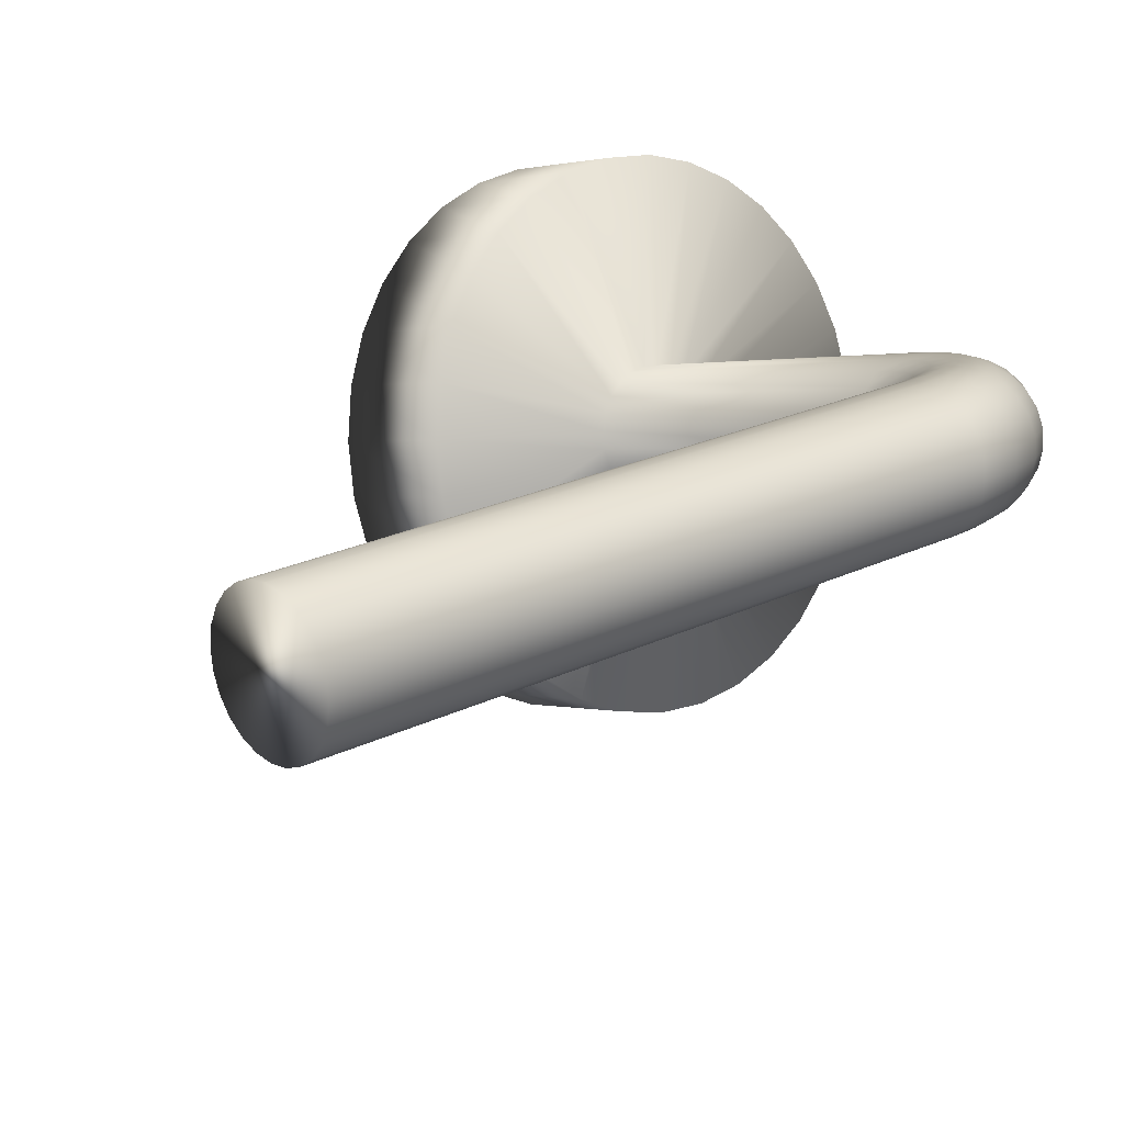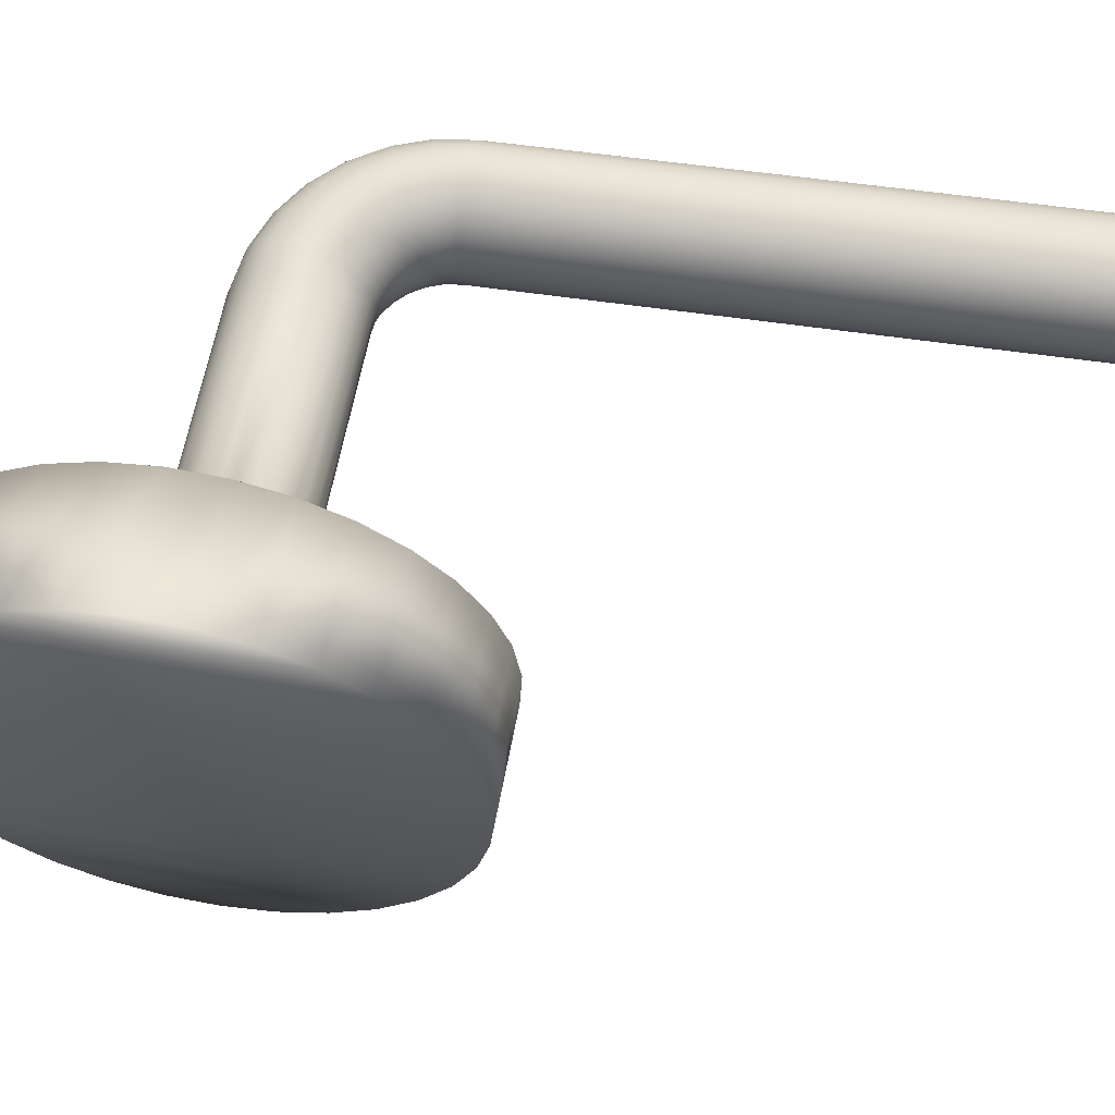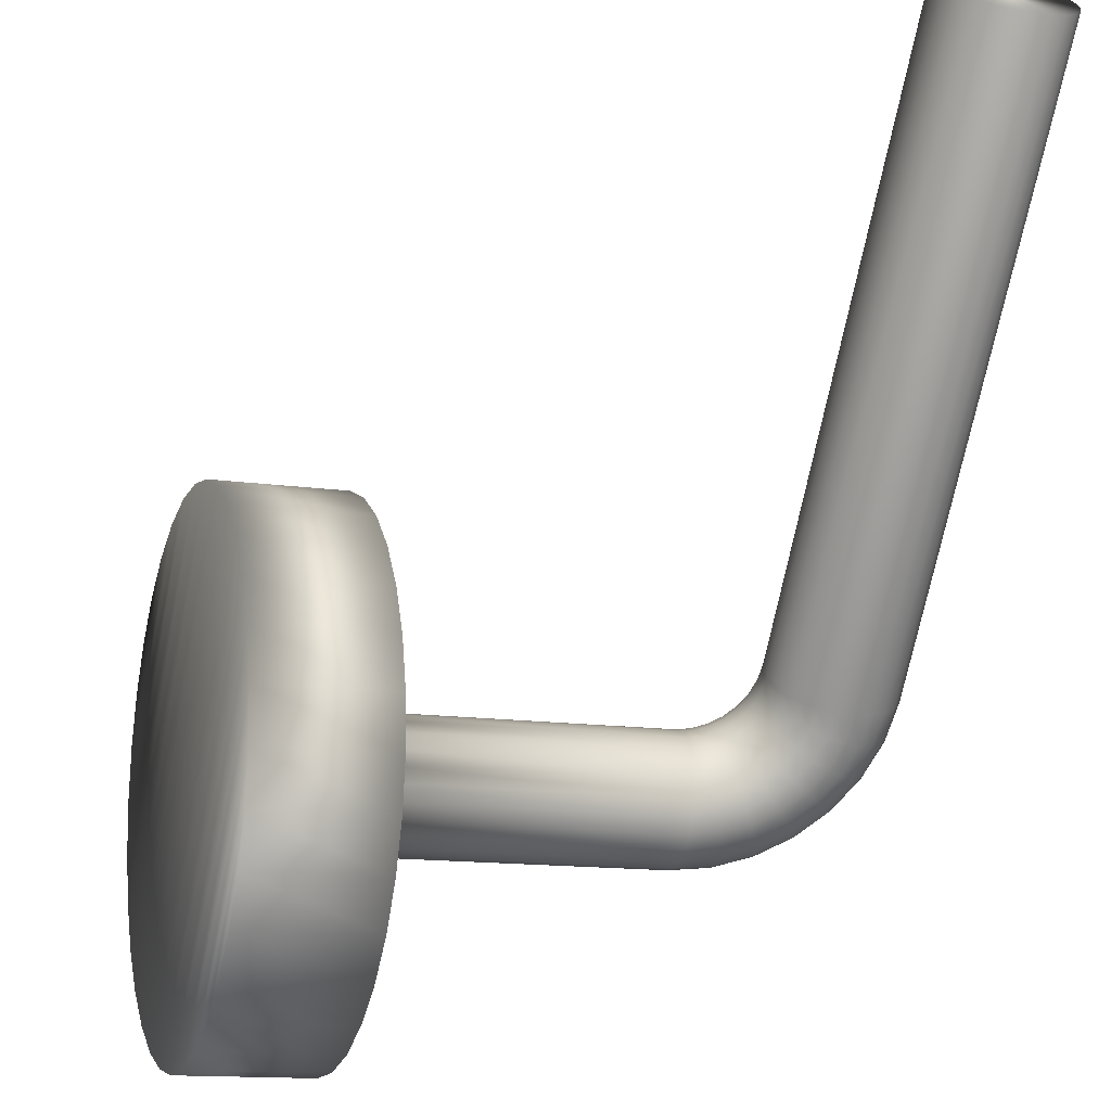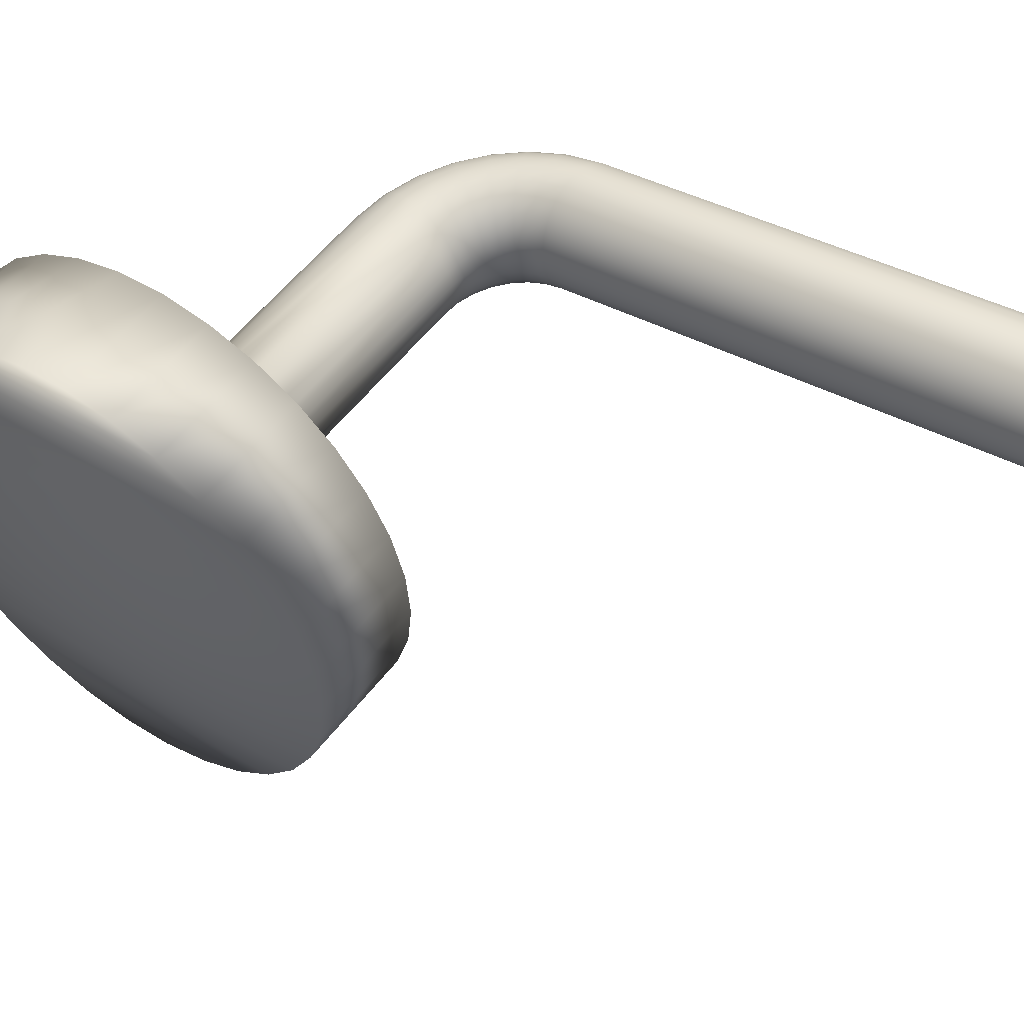
<metadata>
{"format":"obj","ext":"obj","renderer":"f3d","projection":"perspective","resolution":1024,"background":"white","views":[{"elev":20.8,"azim":-132.2,"up":"+Z"},{"elev":45.0,"azim":100.6,"up":"+Z"},{"elev":-67.4,"azim":169.0,"up":"+Z"},{"elev":35.0,"azim":127.5,"up":"+Z"}]}
</metadata>
<code>
v -67.37 14.15 -86.05
v -67.37 14.15 -86.04
v -67.38 14.15 -86.05
v -67.38 14.15 -86.04
v -67.4 14.16 -86.04
v -67.39 14.16 -86.04
v -67.41 14.16 -86.04
v -67.41 14.16 -86.03
v -67.42 14.17 -86.04
v -67.42 14.17 -86.03
v -67.42 14.19 -86.04
v -67.42 14.19 -86.03
v -67.43 14.2 -86.03
v -67.43 14.2 -86.03
v -67.43 14.21 -86.03
v -67.43 14.21 -86.03
v -67.43 14.21 -86.04
v -67.43 14.2 -86.04
v -67.42 14.19 -86.04
v -67.42 14.18 -86.04
v -67.41 14.17 -86.04
v -67.4 14.16 -86.05
v -67.38 14.15 -86.05
v -67.37 14.15 -86.05
v -67.38 14.16 -86.06
v -67.37 14.16 -86.06
v -67.38 14.16 -86.06
v -67.37 14.16 -86.06
v -67.38 14.17 -86.06
v -67.37 14.17 -86.06
v -67.38 14.17 -86.06
v -67.37 14.17 -86.06
v -67.38 14.18 -86.06
v -67.37 14.18 -86.06
v -67.38 14.18 -86.06
v -67.37 14.18 -86.06
v -67.38 14.19 -86.06
v -67.37 14.19 -86.06
v -67.38 14.19 -86.05
v -67.37 14.19 -86.05
v -67.37 14.19 -86.05
v -67.37 14.19 -86.05
v -67.37 14.19 -86.04
v -67.37 14.19 -86.04
v -67.38 14.19 -86.05
v -67.38 14.19 -86.04
v -67.38 14.2 -86.05
v -67.38 14.2 -86.04
v -67.39 14.2 -86.05
v -67.39 14.2 -86.04
v -67.39 14.2 -86.04
v -67.39 14.21 -86.04
v -67.39 14.21 -86.04
v -67.39 14.21 -86.04
v -67.39 14.21 -86.04
v -67.39 14.21 -86.05
v -67.39 14.21 -86.05
v -67.4 14.21 -86.05
v -67.4 14.21 -86.05
v -67.4 14.21 -86.05
v -67.4 14.21 -86.05
v -67.41 14.2 -86.05
v -67.41 14.21 -86.05
v -67.41 14.2 -86.05
v -67.41 14.21 -86.05
v -67.42 14.2 -86.05
v -67.42 14.21 -86.05
v -67.42 14.2 -86.05
v -67.42 14.21 -86.05
v -67.43 14.2 -86.04
v -67.43 14.21 -86.04
v -67.4 14.16 -86.05
v -67.41 14.17 -86.05
v -67.42 14.18 -86.05
v -67.42 14.19 -86.05
v -67.4 14.17 -86.06
v -67.4 14.17 -86.05
v -67.41 14.18 -86.05
v -67.42 14.19 -86.05
v -67.39 14.17 -86.06
v -67.4 14.18 -86.06
v -67.41 14.18 -86.05
v -67.41 14.19 -86.05
v -67.39 14.17 -86.06
v -67.4 14.18 -86.06
v -67.41 14.19 -86.06
v -67.41 14.19 -86.05
v -67.39 14.18 -86.06
v -67.4 14.18 -86.06
v -67.4 14.19 -86.06
v -67.41 14.2 -86.06
v -67.39 14.18 -86.06
v -67.39 14.19 -86.06
v -67.4 14.19 -86.06
v -67.4 14.2 -86.05
v -67.38 14.19 -86.06
v -67.39 14.19 -86.05
v -67.39 14.2 -86.05
v -67.4 14.2 -86.05
v -67.38 14.19 -86.05
v -67.39 14.19 -86.05
v -67.39 14.2 -86.05
v -67.39 14.2 -86.05
v -67.27 14.19 -86.07
v -67.27 14.19 -86.07
v -67.37 14.19 -86.04
v -67.27 14.19 -86.06
v -67.37 14.19 -86.03
v -67.26 14.19 -86.06
v -67.36 14.19 -86.03
v -67.26 14.18 -86.05
v -67.36 14.18 -86.03
v -67.26 14.18 -86.05
v -67.36 14.18 -86.02
v -67.26 14.17 -86.05
v -67.36 14.17 -86.02
v -67.26 14.17 -86.05
v -67.36 14.17 -86.02
v -67.26 14.16 -86.05
v -67.36 14.16 -86.03
v -67.26 14.16 -86.06
v -67.36 14.16 -86.03
v -67.27 14.15 -86.06
v -67.37 14.15 -86.03
v -67.27 14.15 -86.07
v -67.37 14.15 -86.04
v -67.27 14.15 -86.07
v -67.27 14.15 -86.08
v -67.27 14.15 -86.08
v -67.27 14.16 -86.09
v -67.27 14.16 -86.09
v -67.27 14.17 -86.09
v -67.27 14.17 -86.09
v -67.27 14.18 -86.09
v -67.27 14.18 -86.09
v -67.27 14.19 -86.09
v -67.27 14.19 -86.08
v -67.27 14.19 -86.08
v -67.39 14.42 -86.04
v -67.39 14.21 -86.03
v -67.39 14.42 -86.03
v -67.39 14.21 -86.03
v -67.39 14.42 -86.03
v -67.39 14.21 -86.02
v -67.39 14.42 -86.02
v -67.39 14.21 -86.02
v -67.39 14.42 -86.02
v -67.4 14.21 -86.02
v -67.4 14.42 -86.02
v -67.4 14.21 -86.01
v -67.4 14.42 -86.01
v -67.41 14.21 -86.01
v -67.41 14.42 -86.01
v -67.41 14.21 -86.01
v -67.41 14.42 -86.01
v -67.42 14.21 -86.02
v -67.42 14.42 -86.02
v -67.42 14.21 -86.02
v -67.42 14.42 -86.02
v -67.43 14.21 -86.02
v -67.43 14.42 -86.02
v -67.43 14.42 -86.03
v -67.43 14.42 -86.03
v -67.43 14.42 -86.04
v -67.43 14.42 -86.04
v -67.42 14.42 -86.05
v -67.42 14.42 -86.05
v -67.41 14.42 -86.05
v -67.41 14.42 -86.05
v -67.4 14.42 -86.05
v -67.4 14.42 -86.05
v -67.39 14.42 -86.05
v -67.39 14.42 -86.04
v -67.37 14.19 -86.04
v -67.38 14.19 -86.04
v -67.38 14.2 -86.04
v -67.38 14.2 -86.03
v -67.39 14.2 -86.03
v -67.39 14.21 -86.03
v -67.39 14.21 -86.03
v -67.39 14.2 -86.03
v -67.38 14.2 -86.03
v -67.38 14.19 -86.03
v -67.38 14.19 -86.03
v -67.37 14.19 -86.03
v -67.37 14.19 -86.03
v -67.37 14.18 -86.03
v -67.37 14.18 -86.02
v -67.37 14.17 -86.02
v -67.37 14.17 -86.02
v -67.38 14.16 -86.02
v -67.38 14.16 -86.03
v -67.38 14.15 -86.03
v -67.38 14.15 -86.04
v -67.39 14.21 -86.02
v -67.39 14.2 -86.02
v -67.39 14.2 -86.02
v -67.38 14.19 -86.03
v -67.38 14.19 -86.03
v -67.39 14.21 -86.02
v -67.39 14.2 -86.02
v -67.39 14.19 -86.02
v -67.38 14.19 -86.02
v -67.38 14.18 -86.02
v -67.4 14.2 -86.02
v -67.4 14.2 -86.02
v -67.39 14.19 -86.02
v -67.39 14.18 -86.02
v -67.38 14.18 -86.02
v -67.4 14.2 -86.01
v -67.4 14.19 -86.01
v -67.39 14.19 -86.02
v -67.39 14.18 -86.02
v -67.38 14.17 -86.02
v -67.41 14.2 -86.01
v -67.4 14.19 -86.01
v -67.4 14.18 -86.02
v -67.39 14.18 -86.02
v -67.38 14.17 -86.02
v -67.41 14.2 -86.01
v -67.41 14.19 -86.01
v -67.4 14.18 -86.02
v -67.4 14.17 -86.02
v -67.39 14.17 -86.02
v -67.42 14.2 -86.02
v -67.41 14.19 -86.02
v -67.41 14.18 -86.02
v -67.4 14.17 -86.02
v -67.39 14.16 -86.02
v -67.42 14.2 -86.02
v -67.42 14.19 -86.02
v -67.41 14.18 -86.02
v -67.4 14.17 -86.02
v -67.39 14.16 -86.03
v -67.43 14.2 -86.02
v -67.42 14.19 -86.02
v -67.41 14.17 -86.03
v -67.4 14.16 -86.03
v -67.39 14.16 -86.03
v -67.26 14.25 -86.06
v -67.27 14.25 -86.07
v -67.27 14.25 -86.09
v -67.26 14.25 -86.04
v -67.26 14.24 -86.03
v -67.25 14.23 -86.01
v -67.25 14.22 -86
v -67.25 14.2 -86
v -67.25 14.19 -85.99
v -67.25 14.17 -85.99
v -67.25 14.15 -85.99
v -67.25 14.14 -86
v -67.25 14.12 -86
v -67.25 14.11 -86.01
v -67.26 14.1 -86.03
v -67.26 14.09 -86.04
v -67.26 14.09 -86.06
v -67.27 14.09 -86.07
v -67.27 14.09 -86.09
v -67.28 14.09 -86.1
v -67.28 14.1 -86.12
v -67.28 14.11 -86.13
v -67.29 14.12 -86.14
v -67.29 14.14 -86.15
v -67.29 14.15 -86.15
v -67.29 14.17 -86.15
v -67.29 14.19 -86.15
v -67.29 14.2 -86.15
v -67.29 14.22 -86.14
v -67.28 14.23 -86.13
v -67.28 14.24 -86.12
v -67.28 14.25 -86.1
v -67.25 14.17 -86.16
v -67.25 14.15 -86.16
v -67.25 14.14 -86.16
v -67.25 14.12 -86.15
v -67.24 14.11 -86.14
v -67.24 14.1 -86.13
v -67.24 14.09 -86.11
v -67.23 14.09 -86.1
v -67.23 14.09 -86.08
v -67.22 14.09 -86.07
v -67.22 14.09 -86.05
v -67.22 14.1 -86.04
v -67.21 14.11 -86.02
v -67.21 14.12 -86.01
v -67.21 14.14 -86.01
v -67.21 14.15 -86
v -67.21 14.17 -86
v -67.21 14.19 -86
v -67.21 14.2 -86.01
v -67.21 14.22 -86.01
v -67.21 14.23 -86.02
v -67.22 14.24 -86.04
v -67.22 14.25 -86.05
v -67.22 14.25 -86.07
v -67.23 14.25 -86.08
v -67.23 14.25 -86.1
v -67.24 14.25 -86.11
v -67.24 14.24 -86.13
v -67.24 14.23 -86.14
v -67.25 14.22 -86.15
v -67.25 14.2 -86.16
v -67.25 14.19 -86.16
f 1 2 3
f 3 2 4
f 3 4 5
f 5 4 6
f 5 6 7
f 7 6 8
f 7 8 9
f 9 8 10
f 9 10 11
f 11 10 12
f 11 12 13
f 13 12 14
f 13 14 15
f 15 14 16
f 15 17 13
f 13 17 18
f 13 18 11
f 11 18 19
f 11 19 9
f 9 19 20
f 9 20 7
f 7 20 21
f 7 21 5
f 5 21 22
f 5 22 3
f 3 22 23
f 3 23 1
f 1 23 24
f 24 23 25
f 24 25 26
f 26 25 27
f 26 27 28
f 28 27 29
f 28 29 30
f 30 29 31
f 30 31 32
f 32 31 33
f 32 33 34
f 34 33 35
f 34 35 36
f 36 35 37
f 36 37 38
f 38 37 39
f 38 39 40
f 40 39 41
f 40 41 42
f 42 41 43
f 43 41 44
f 44 41 45
f 44 45 46
f 46 45 47
f 46 47 48
f 48 47 49
f 48 49 50
f 50 49 51
f 50 51 52
f 52 51 53
f 52 53 54
f 54 53 55
f 55 53 56
f 55 56 57
f 57 56 58
f 57 58 59
f 59 58 60
f 59 60 61
f 61 60 62
f 61 62 63
f 63 62 64
f 63 64 65
f 65 64 66
f 65 66 67
f 67 66 68
f 67 68 69
f 69 68 70
f 69 70 71
f 71 70 18
f 71 18 17
f 25 23 72
f 72 23 22
f 72 22 73
f 73 22 21
f 73 21 74
f 74 21 20
f 74 20 75
f 75 20 19
f 75 19 70
f 70 19 18
f 27 25 76
f 76 25 72
f 76 72 77
f 77 72 73
f 77 73 78
f 78 73 74
f 78 74 79
f 79 74 75
f 79 75 68
f 68 75 70
f 29 27 80
f 80 27 76
f 80 76 81
f 81 76 77
f 81 77 82
f 82 77 78
f 82 78 83
f 83 78 79
f 83 79 66
f 66 79 68
f 31 29 84
f 84 29 80
f 84 80 85
f 85 80 81
f 85 81 86
f 86 81 82
f 86 82 87
f 87 82 83
f 87 83 64
f 64 83 66
f 33 31 88
f 88 31 84
f 88 84 89
f 89 84 85
f 89 85 90
f 90 85 86
f 90 86 91
f 91 86 87
f 91 87 62
f 62 87 64
f 35 33 92
f 92 33 88
f 92 88 93
f 93 88 89
f 93 89 94
f 94 89 90
f 94 90 95
f 95 90 91
f 95 91 60
f 60 91 62
f 37 35 96
f 96 35 92
f 96 92 97
f 97 92 93
f 97 93 98
f 98 93 94
f 98 94 99
f 99 94 95
f 99 95 58
f 58 95 60
f 45 41 39
f 39 37 100
f 100 37 96
f 100 96 101
f 101 96 97
f 101 97 102
f 102 97 98
f 102 98 103
f 103 98 99
f 103 99 56
f 56 99 58
f 47 45 100
f 100 45 39
f 47 100 101
f 49 47 101
f 49 101 102
f 51 49 102
f 51 102 103
f 53 51 103
f 53 103 56
f 104 43 105
f 105 43 106
f 105 106 107
f 107 106 108
f 107 108 109
f 109 108 110
f 109 110 111
f 111 110 112
f 111 112 113
f 113 112 114
f 113 114 115
f 115 114 116
f 115 116 117
f 117 116 118
f 117 118 119
f 119 118 120
f 119 120 121
f 121 120 122
f 121 122 123
f 123 122 124
f 123 124 125
f 125 124 126
f 125 126 127
f 127 126 2
f 127 2 128
f 128 2 1
f 128 1 129
f 129 1 24
f 129 24 130
f 130 24 26
f 130 26 131
f 131 26 28
f 131 28 132
f 132 28 30
f 132 30 133
f 133 30 32
f 133 32 134
f 134 32 34
f 134 34 135
f 135 34 36
f 135 36 136
f 136 36 38
f 136 38 137
f 137 38 40
f 137 40 138
f 138 40 42
f 138 42 104
f 104 42 43
f 54 139 140
f 140 139 141
f 140 141 142
f 142 141 143
f 142 143 144
f 144 143 145
f 144 145 146
f 146 145 147
f 146 147 148
f 148 147 149
f 148 149 150
f 150 149 151
f 150 151 152
f 152 151 153
f 152 153 154
f 154 153 155
f 154 155 156
f 156 155 157
f 156 157 158
f 158 157 159
f 158 159 160
f 160 159 161
f 160 161 16
f 16 161 162
f 16 162 15
f 15 162 163
f 15 163 17
f 17 163 164
f 17 164 71
f 71 164 165
f 71 165 69
f 69 165 166
f 69 166 67
f 67 166 167
f 67 167 65
f 65 167 168
f 65 168 63
f 63 168 169
f 63 169 61
f 61 169 170
f 61 170 59
f 59 170 171
f 59 171 57
f 57 171 172
f 57 172 55
f 55 172 173
f 55 173 54
f 54 173 139
f 106 43 174
f 174 43 44
f 174 44 175
f 175 44 46
f 175 46 176
f 176 46 48
f 176 48 177
f 177 48 50
f 177 50 178
f 178 50 52
f 178 52 179
f 179 52 54
f 179 54 140
f 140 142 179
f 179 142 180
f 179 180 178
f 178 180 181
f 178 181 177
f 177 181 182
f 177 182 176
f 176 182 183
f 176 183 175
f 175 183 184
f 175 184 174
f 174 184 185
f 174 185 106
f 106 185 108
f 108 185 186
f 108 186 110
f 110 186 187
f 110 187 112
f 112 187 188
f 112 188 114
f 114 188 189
f 114 189 116
f 116 189 190
f 116 190 118
f 118 190 191
f 118 191 120
f 120 191 192
f 120 192 122
f 122 192 193
f 122 193 124
f 124 193 194
f 124 194 126
f 126 194 4
f 126 4 2
f 142 144 180
f 180 144 195
f 180 195 181
f 181 195 196
f 181 196 182
f 182 196 197
f 182 197 183
f 183 197 198
f 183 198 184
f 184 198 199
f 184 199 185
f 185 199 186
f 144 146 195
f 195 146 200
f 195 200 196
f 196 200 201
f 196 201 197
f 197 201 202
f 197 202 198
f 198 202 203
f 198 203 199
f 199 203 204
f 199 204 186
f 186 204 187
f 146 148 200
f 200 148 205
f 200 205 201
f 201 205 206
f 201 206 202
f 202 206 207
f 202 207 203
f 203 207 208
f 203 208 204
f 204 208 209
f 204 209 187
f 187 209 188
f 148 150 205
f 205 150 210
f 205 210 206
f 206 210 211
f 206 211 207
f 207 211 212
f 207 212 208
f 208 212 213
f 208 213 209
f 209 213 214
f 209 214 188
f 188 214 189
f 150 152 210
f 210 152 215
f 210 215 211
f 211 215 216
f 211 216 212
f 212 216 217
f 212 217 213
f 213 217 218
f 213 218 214
f 214 218 219
f 214 219 189
f 189 219 190
f 152 154 215
f 215 154 220
f 215 220 216
f 216 220 221
f 216 221 217
f 217 221 222
f 217 222 218
f 218 222 223
f 218 223 219
f 219 223 224
f 219 224 190
f 190 224 191
f 154 156 220
f 220 156 225
f 220 225 221
f 221 225 226
f 221 226 222
f 222 226 227
f 222 227 223
f 223 227 228
f 223 228 224
f 224 228 229
f 224 229 191
f 191 229 192
f 156 158 225
f 225 158 230
f 225 230 226
f 226 230 231
f 226 231 227
f 227 231 232
f 227 232 228
f 228 232 233
f 228 233 229
f 229 233 234
f 229 234 192
f 192 234 193
f 158 160 230
f 230 160 235
f 230 235 231
f 231 235 236
f 231 236 232
f 232 236 237
f 232 237 233
f 233 237 238
f 233 238 234
f 234 238 239
f 234 239 193
f 193 239 194
f 160 16 235
f 235 16 14
f 235 14 236
f 236 14 12
f 236 12 237
f 237 12 10
f 237 10 238
f 238 10 8
f 238 8 239
f 239 8 6
f 239 6 194
f 194 6 4
f 163 162 164
f 164 162 161
f 164 161 165
f 165 161 159
f 165 159 166
f 166 159 157
f 166 157 167
f 167 157 155
f 167 155 168
f 168 155 153
f 168 153 169
f 169 153 151
f 169 151 170
f 170 151 149
f 170 149 171
f 171 149 147
f 171 147 172
f 172 147 145
f 172 145 173
f 173 145 143
f 173 143 139
f 139 143 141
f 105 240 104
f 104 240 241
f 104 241 242
f 240 105 243
f 243 105 107
f 243 107 244
f 244 107 109
f 244 109 245
f 245 109 246
f 246 109 111
f 246 111 247
f 247 111 113
f 247 113 248
f 248 113 115
f 248 115 249
f 249 115 250
f 250 115 117
f 250 117 251
f 251 117 119
f 251 119 252
f 252 119 121
f 252 121 253
f 253 121 254
f 254 121 123
f 254 123 255
f 255 123 125
f 255 125 256
f 256 125 127
f 256 127 257
f 257 127 258
f 258 127 128
f 258 128 259
f 259 128 129
f 259 129 260
f 260 129 130
f 260 130 261
f 261 130 262
f 262 130 131
f 262 131 263
f 263 131 132
f 263 132 264
f 264 132 133
f 264 133 265
f 265 133 266
f 266 133 134
f 266 134 267
f 267 134 135
f 267 135 268
f 268 135 136
f 268 136 269
f 269 136 270
f 270 136 137
f 270 137 271
f 271 137 138
f 271 138 242
f 242 138 104
f 265 272 264
f 264 272 273
f 264 273 263
f 263 273 274
f 263 274 262
f 262 274 275
f 262 275 261
f 261 275 276
f 261 276 260
f 260 276 277
f 260 277 259
f 259 277 278
f 259 278 258
f 258 278 279
f 258 279 257
f 257 279 280
f 257 280 256
f 256 280 281
f 256 281 255
f 255 281 282
f 255 282 254
f 254 282 283
f 254 283 253
f 253 283 284
f 253 284 252
f 252 284 285
f 252 285 251
f 251 285 286
f 251 286 250
f 250 286 287
f 250 287 249
f 249 287 288
f 288 287 289
f 289 287 290
f 290 287 286
f 290 286 291
f 291 286 285
f 291 285 292
f 292 285 284
f 292 284 293
f 293 284 283
f 293 283 294
f 294 283 282
f 294 282 295
f 295 282 281
f 295 281 296
f 296 281 280
f 296 280 297
f 297 280 279
f 297 279 298
f 298 279 278
f 298 278 299
f 299 278 277
f 299 277 300
f 300 277 276
f 300 276 301
f 301 276 275
f 301 275 302
f 302 275 274
f 302 274 303
f 303 274 273
f 303 273 272
f 249 288 248
f 248 288 289
f 248 289 247
f 247 289 290
f 247 290 246
f 246 290 291
f 246 291 245
f 245 291 292
f 245 292 244
f 244 292 293
f 244 293 243
f 243 293 294
f 243 294 240
f 240 294 295
f 240 295 241
f 241 295 296
f 241 296 242
f 242 296 297
f 242 297 271
f 271 297 298
f 271 298 270
f 270 298 299
f 270 299 269
f 269 299 300
f 269 300 268
f 268 300 301
f 268 301 267
f 267 301 302
f 267 302 266
f 266 302 303
f 266 303 265
f 265 303 272

</code>
